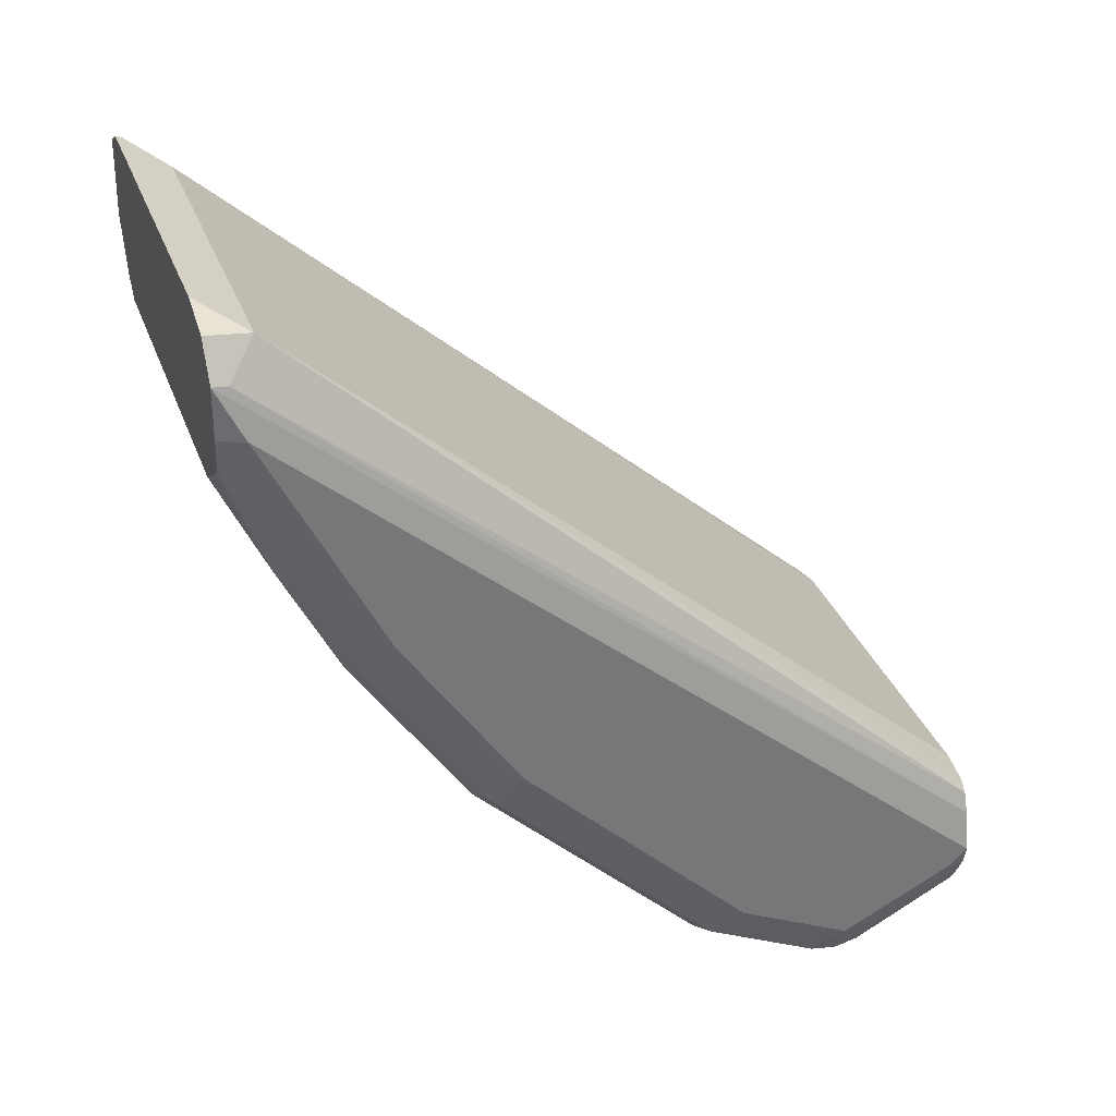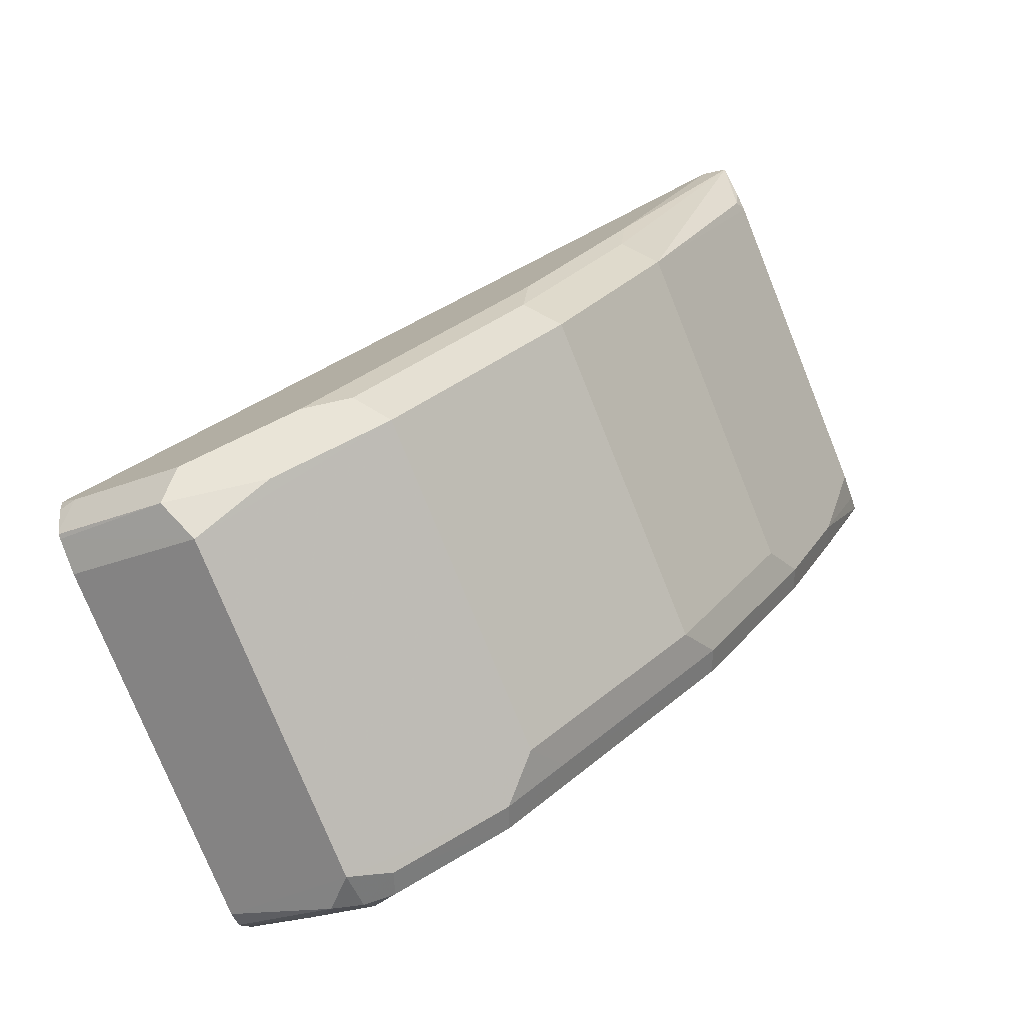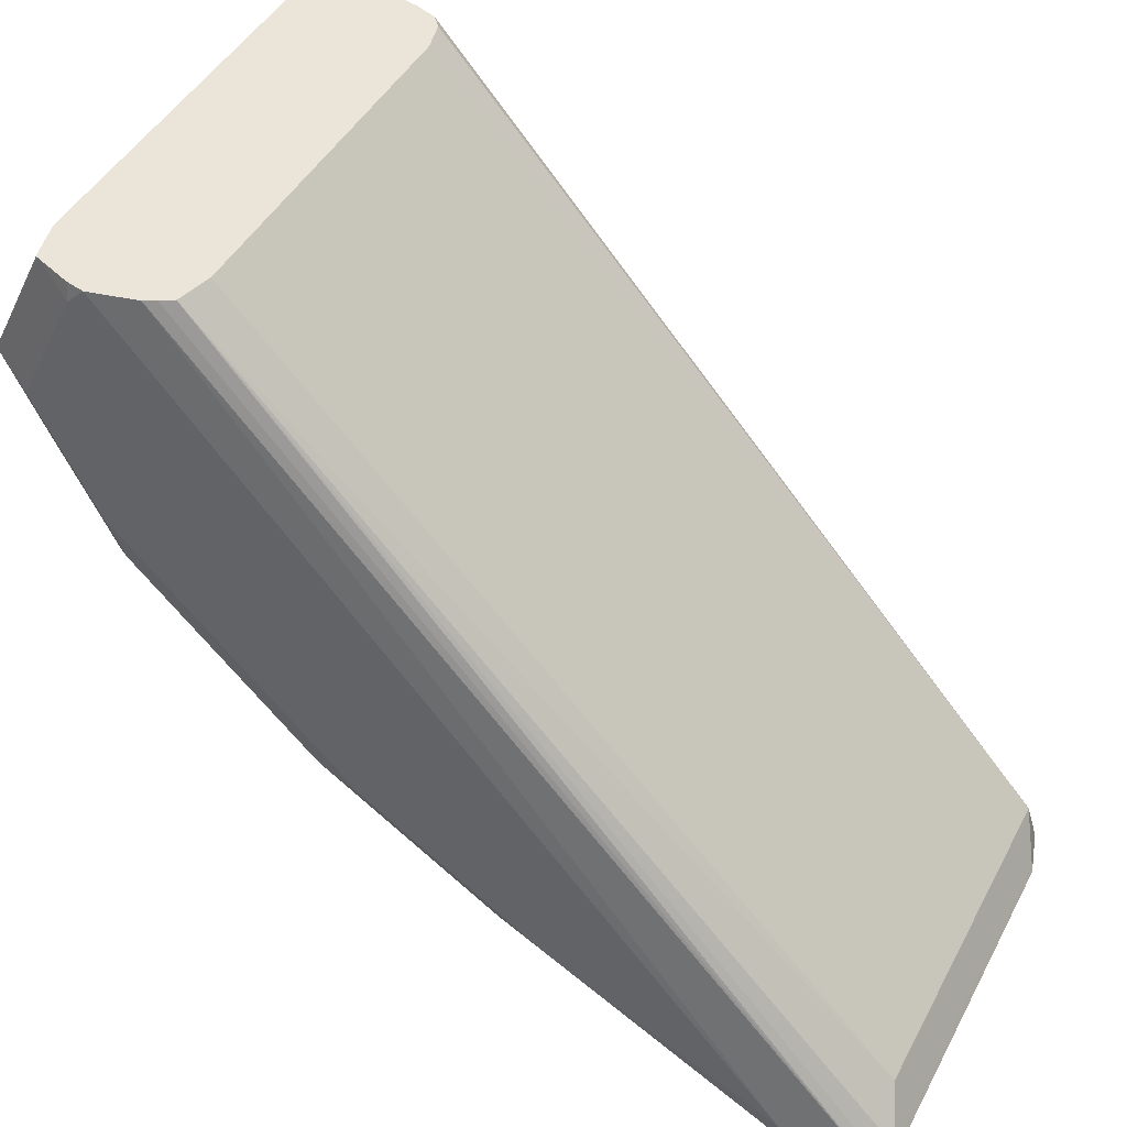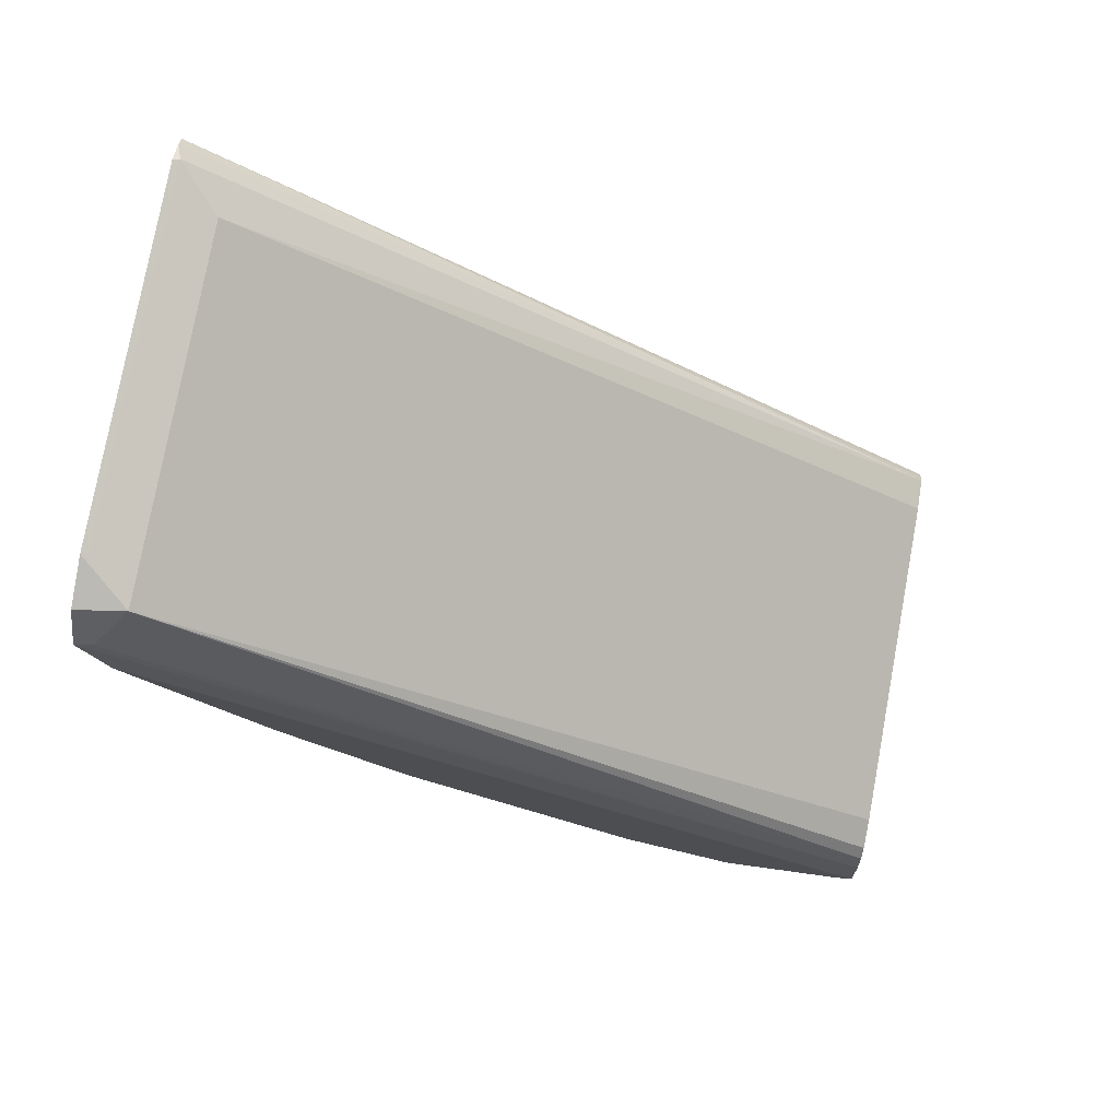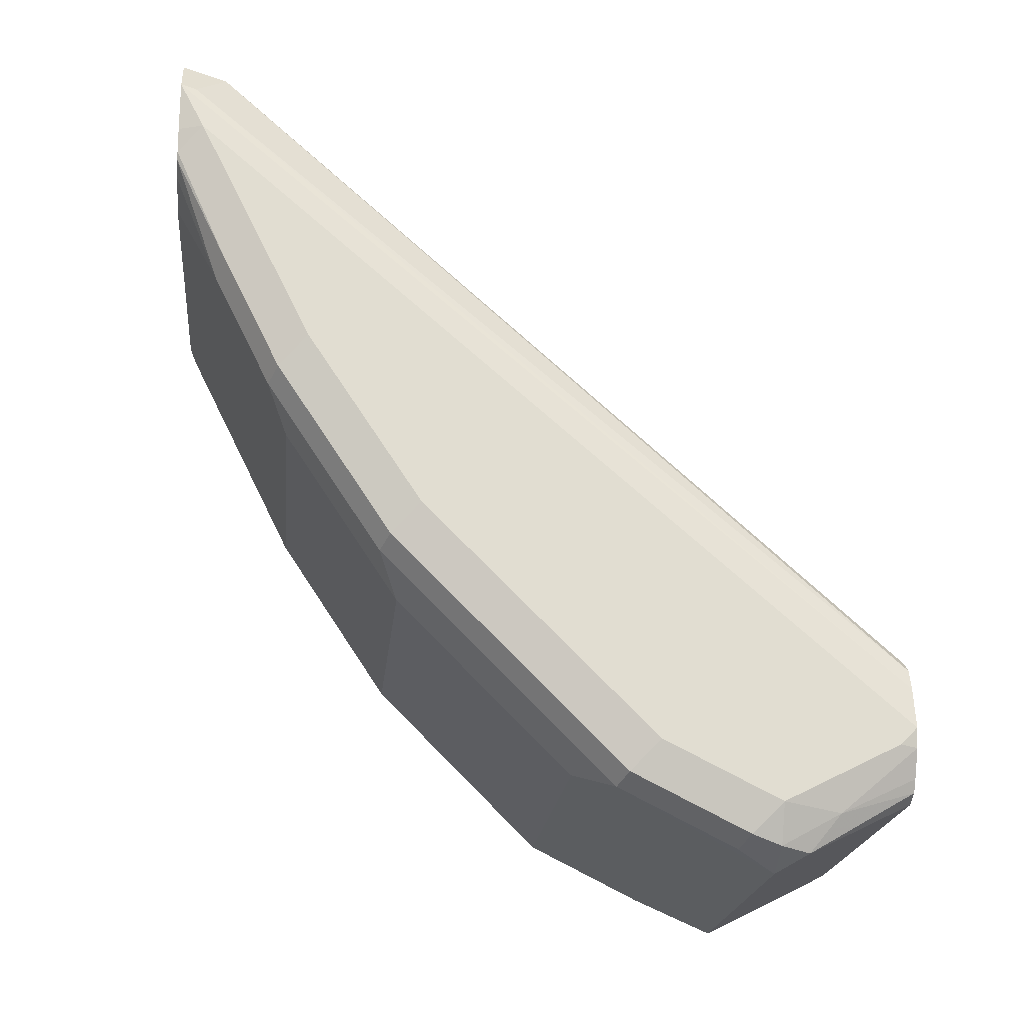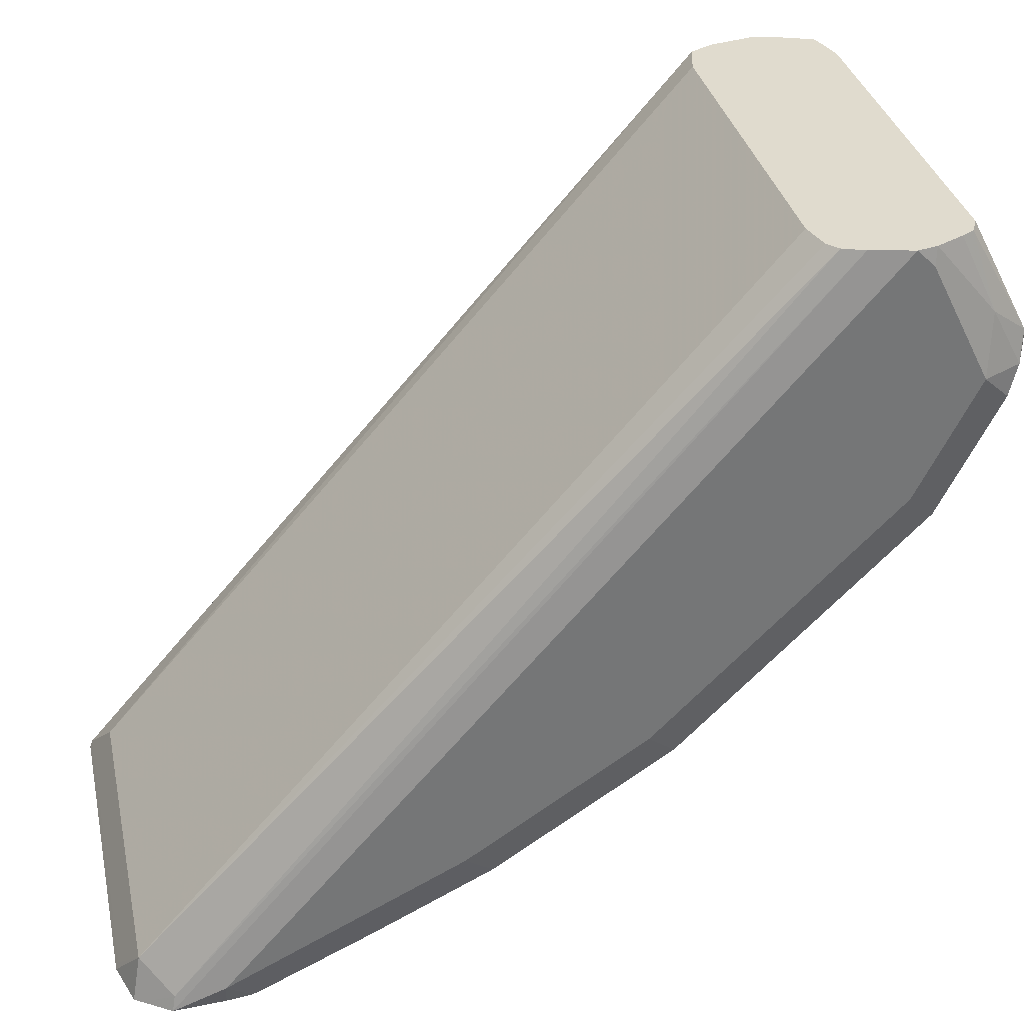
<metadata>
{"format":"obj","ext":"obj","renderer":"f3d","projection":"perspective","resolution":1024,"background":"white","views":[{"elev":33.1,"azim":71.3,"up":"+Z"},{"elev":-77.1,"azim":-68.0,"up":"+Z"},{"elev":45.0,"azim":-63.3,"up":"+Y"},{"elev":77.8,"azim":100.5,"up":"+Z"},{"elev":-20.4,"azim":84.3,"up":"+Z"},{"elev":33.6,"azim":77.7,"up":"+Y"}]}
</metadata>
<code>
v -0.0533 0.07772 -0.581
v 0.04883 0.07772 -0.581
v -0.05846 0.07772 -0.5759
v -0.05674 0.07946 -0.5845
v -0.05674 0.09647 -0.6185
v -0.05674 0.1135 -0.6526
v -0.04539 0.1078 -0.6412
v 0.05674 0.09081 -0.6072
v 0.05847 0.07772 -0.5751
v 0.05674 0.1078 -0.6412
v -0.06661 0.07772 -0.5603
v 0.04539 0.1135 -0.6526
v -0.06525 0.122 -0.6441
v -0.05674 0.1475 -0.7036
v 0.06383 0.09363 -0.6043
v 0.06355 0.07772 -0.5714
v 0.05674 0.1419 -0.6923
v 0.06383 0.1447 -0.6894
v 0.06383 0.1107 -0.6384
v -0.06355 0.07772 -0.5374
v -0.06809 0.08513 -0.5618
v -0.06809 0.1192 -0.6299
v 0.04539 0.1475 -0.7036
v -0.06809 0.1532 -0.6809
v -0.06525 0.1561 -0.6951
v -0.05674 0.1986 -0.7547
v 0.06439 0.07772 -0.5692
v 0.06809 0.1192 -0.6299
v 0.05674 0.1929 -0.7433
v 0.06809 0.1532 -0.6809
v 0.06383 0.2128 -0.7575
v -0.06104 0.07772 -0.5351
v -0.06132 0.2944 -0.7236
v -0.06341 0.2944 -0.7272
v -0.06508 0.2944 -0.7305
v -0.06809 0.2944 -0.744
v 0.04539 0.1986 -0.7547
v -0.06809 0.2043 -0.732
v -0.06525 0.1901 -0.7291
v -0.06525 0.2071 -0.7462
v -0.06809 0.2213 -0.749
v -0.06525 0.2412 -0.7632
v -0.05674 0.2326 -0.7717
v -0.05107 0.2553 -0.7831
v 0.06809 0.08513 -0.5618
v 0.06532 0.07772 -0.5618
v 0.05674 0.2099 -0.7604
v 0.06809 0.2043 -0.732
v 0.05674 0.244 -0.7774
v 0.06383 0.2468 -0.7745
v 0.06809 0.2553 -0.766
v 0.06809 0.2213 -0.749
v -0.05588 0.07772 -0.5326
v -0.05674 0.07946 -0.5334
v -0.05107 0.2944 -0.721
v -0.04539 0.09081 -0.5391
v -0.06697 0.2944 -0.749
v -0.06809 0.2894 -0.749
v 0.05107 0.2553 -0.7831
v -0.06809 0.2553 -0.766
v -0.06241 0.261 -0.7774
v -0.06109 0.2944 -0.761
v -0.05107 0.2944 -0.7635
v 0.06616 0.07772 -0.5467
v 0.06809 0.2944 -0.744
v 0.06541 0.2944 -0.732
v 0.06241 0.2553 -0.7774
v 0.06383 0.2724 -0.7682
v 0.06809 0.2894 -0.749
v 0.04624 0.07772 -0.5326
v 0.04539 0.07946 -0.5334
v 0.05107 0.2944 -0.721
v 0.05674 0.09081 -0.5391
v -0.06307 0.2944 -0.759
v 0.05958 0.2638 -0.7788
v 0.05608 0.2944 -0.7635
v -0.06245 0.2944 -0.7605
v 0.06525 0.08228 -0.5476
v 0.06069 0.07772 -0.5385
v 0.06683 0.2944 -0.7497
v 0.06308 0.2944 -0.726
v 0.06073 0.2944 -0.7612
v 0.06283 0.2944 -0.7576
v 0.05935 0.07772 -0.5365
v 0.05503 0.2944 -0.722
v 0.05988 0.2944 -0.7232
f 33 76 63
f 33 63 62
f 33 62 77
f 33 77 74
f 33 74 57
f 33 57 36
f 33 36 35
f 33 54 56
f 36 57 58
f 37 59 47
f 38 41 40
f 41 60 42
f 42 60 61
f 42 61 43
f 33 82 76
f 43 61 44
f 44 61 62
f 33 56 55
f 38 40 39
f 32 54 33
f 33 80 83
f 44 62 63
f 29 37 47
f 29 47 31
f 30 31 48
f 31 47 49
f 31 49 50
f 31 50 51
f 31 51 52
f 31 52 48
f 32 53 54
f 33 55 72
f 33 72 85
f 33 85 86
f 33 86 81
f 33 81 66
f 33 66 65
f 33 65 80
f 33 83 82
f 44 63 76
f 61 77 62
f 45 64 46
f 65 69 80
f 66 81 78
f 67 75 68
f 68 75 82
f 68 82 83
f 68 83 80
f 68 80 69
f 70 84 73
f 70 73 71
f 72 73 85
f 73 84 79
f 73 79 78
f 73 78 81
f 73 81 86
f 73 86 85
f 75 76 82
f 28 65 45
f 64 66 78
f 64 78 79
f 61 74 77
f 59 76 75
f 45 65 66
f 45 66 64
f 47 59 49
f 49 59 67
f 49 67 50
f 50 67 51
f 51 67 68
f 51 68 69
f 44 76 59
f 53 70 71
f 54 71 73
f 54 73 56
f 55 56 73
f 55 73 72
f 57 74 58
f 58 74 61
f 58 61 60
f 59 75 67
f 53 71 54
f 28 69 65
f 33 35 34
f 28 52 51
f 4 11 5
f 5 11 6
f 6 12 10
f 6 11 13
f 6 13 25
f 6 25 14
f 6 14 23
f 6 23 12
f 8 15 16
f 8 16 9
f 8 10 15
f 10 12 23
f 10 23 17
f 10 17 18
f 10 18 19
f 10 19 15
f 11 20 21
f 3 11 4
f 2 10 8
f 2 8 9
f 1 10 2
f 1 2 9
f 1 9 16
f 1 16 27
f 1 27 46
f 1 46 64
f 1 64 79
f 1 79 84
f 1 84 70
f 11 21 22
f 1 70 53
f 1 32 20
f 1 20 11
f 1 11 3
f 1 3 4
f 1 4 5
f 1 5 6
f 1 6 7
f 1 7 10
f 1 53 32
f 11 22 13
f 6 10 7
f 13 24 25
f 21 60 41
f 21 41 38
f 21 38 24
f 21 24 22
f 24 38 39
f 24 39 25
f 25 39 26
f 26 40 41
f 21 58 60
f 26 41 42
f 26 43 44
f 26 44 59
f 26 59 37
f 26 39 40
f 13 22 24
f 27 28 45
f 28 30 48
f 28 48 52
f 26 42 43
f 21 36 58
f 27 45 46
f 20 35 21
f 21 35 36
f 14 25 26
f 14 37 23
f 15 27 16
f 15 19 28
f 15 28 27
f 17 23 37
f 17 37 29
f 17 29 18
f 14 26 37
f 28 51 69
f 18 28 19
f 18 29 31
f 18 31 30
f 20 32 33
f 20 33 34
f 18 30 28
f 20 34 35

</code>
